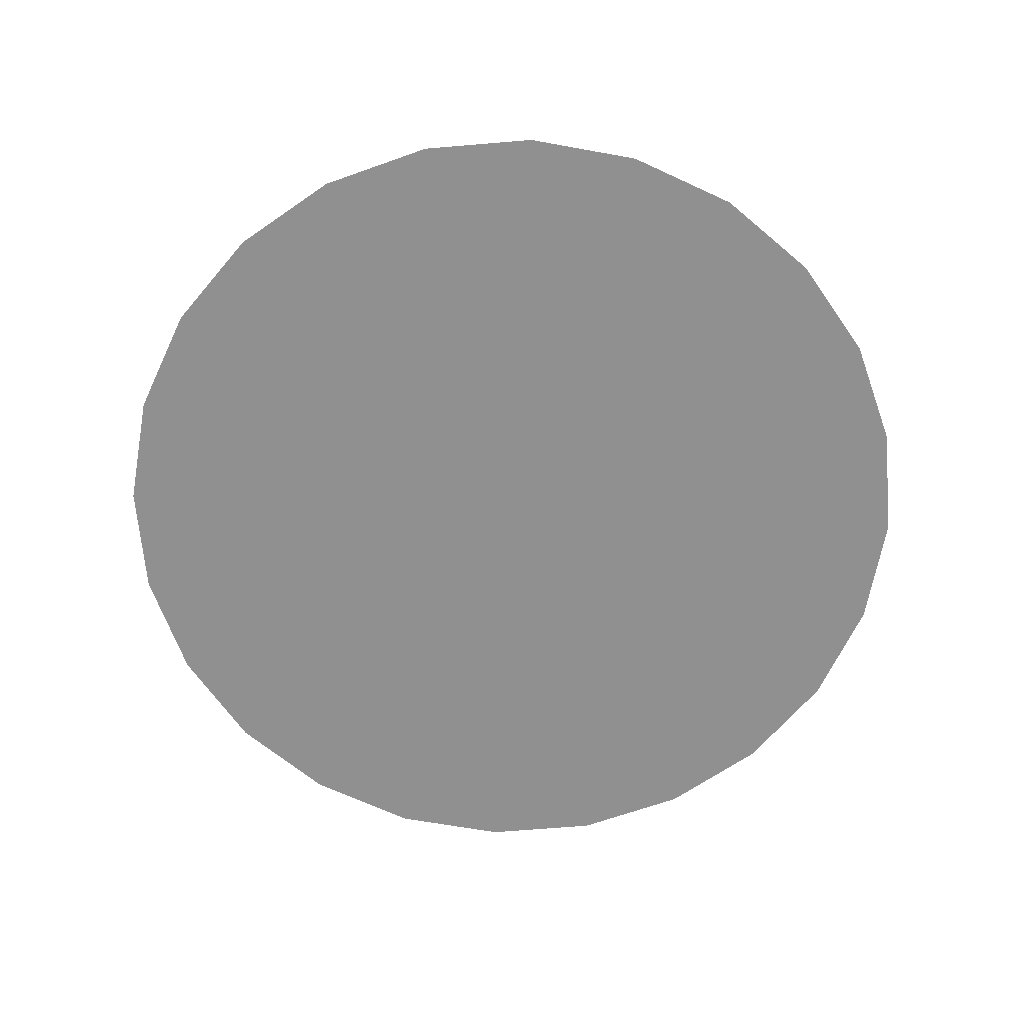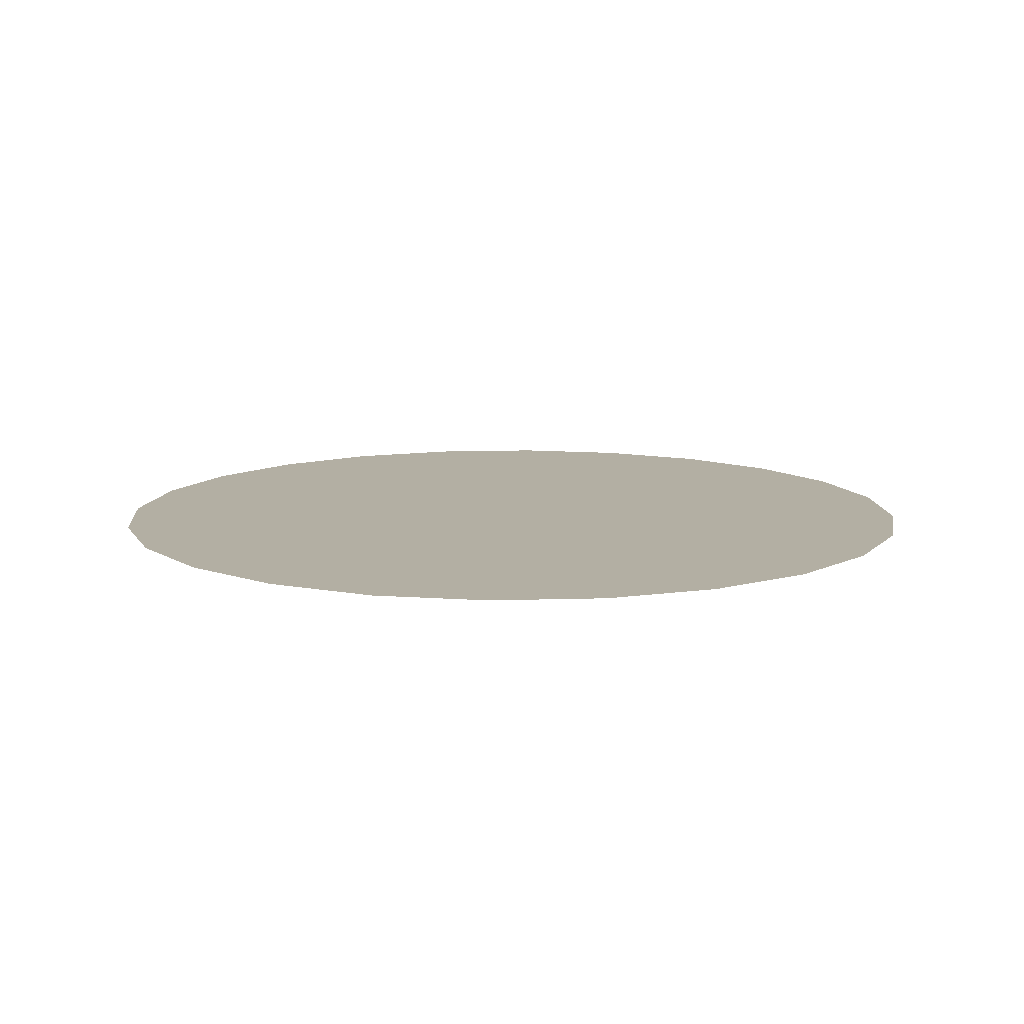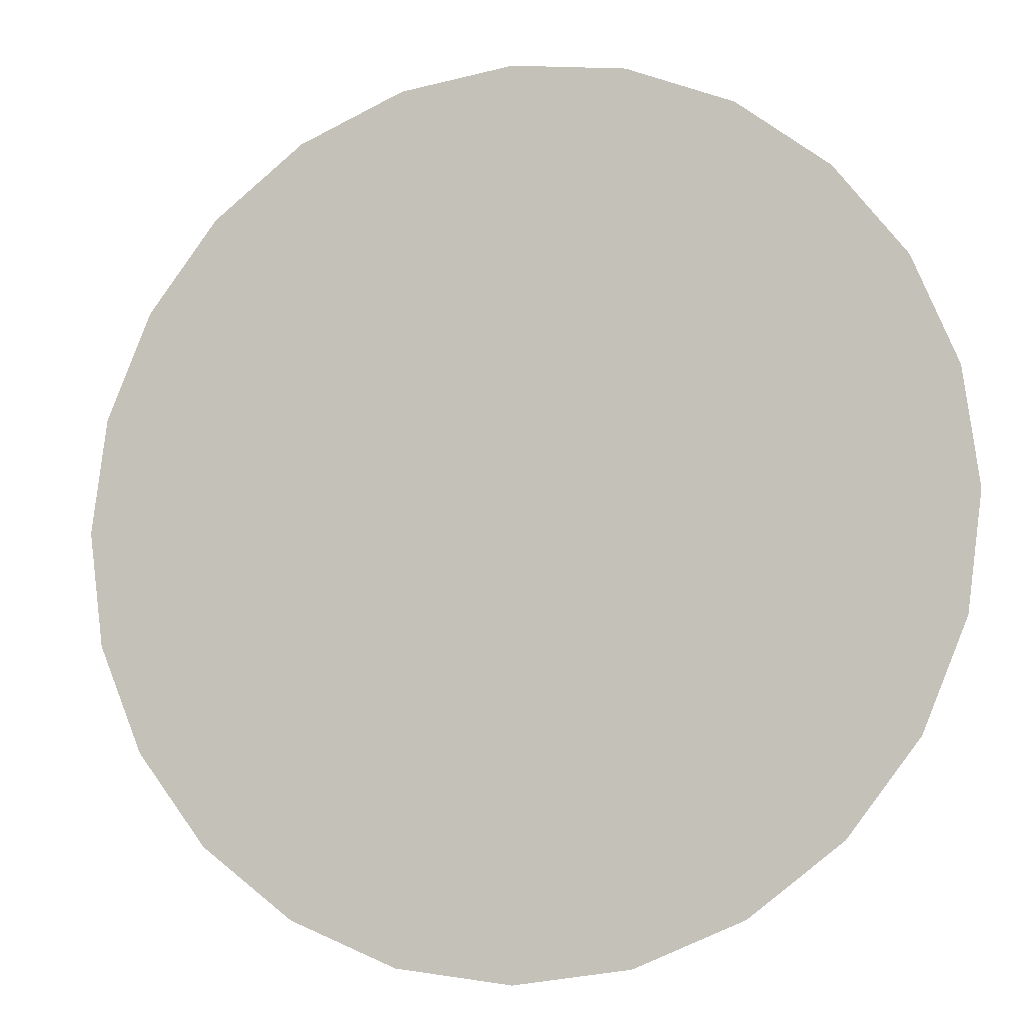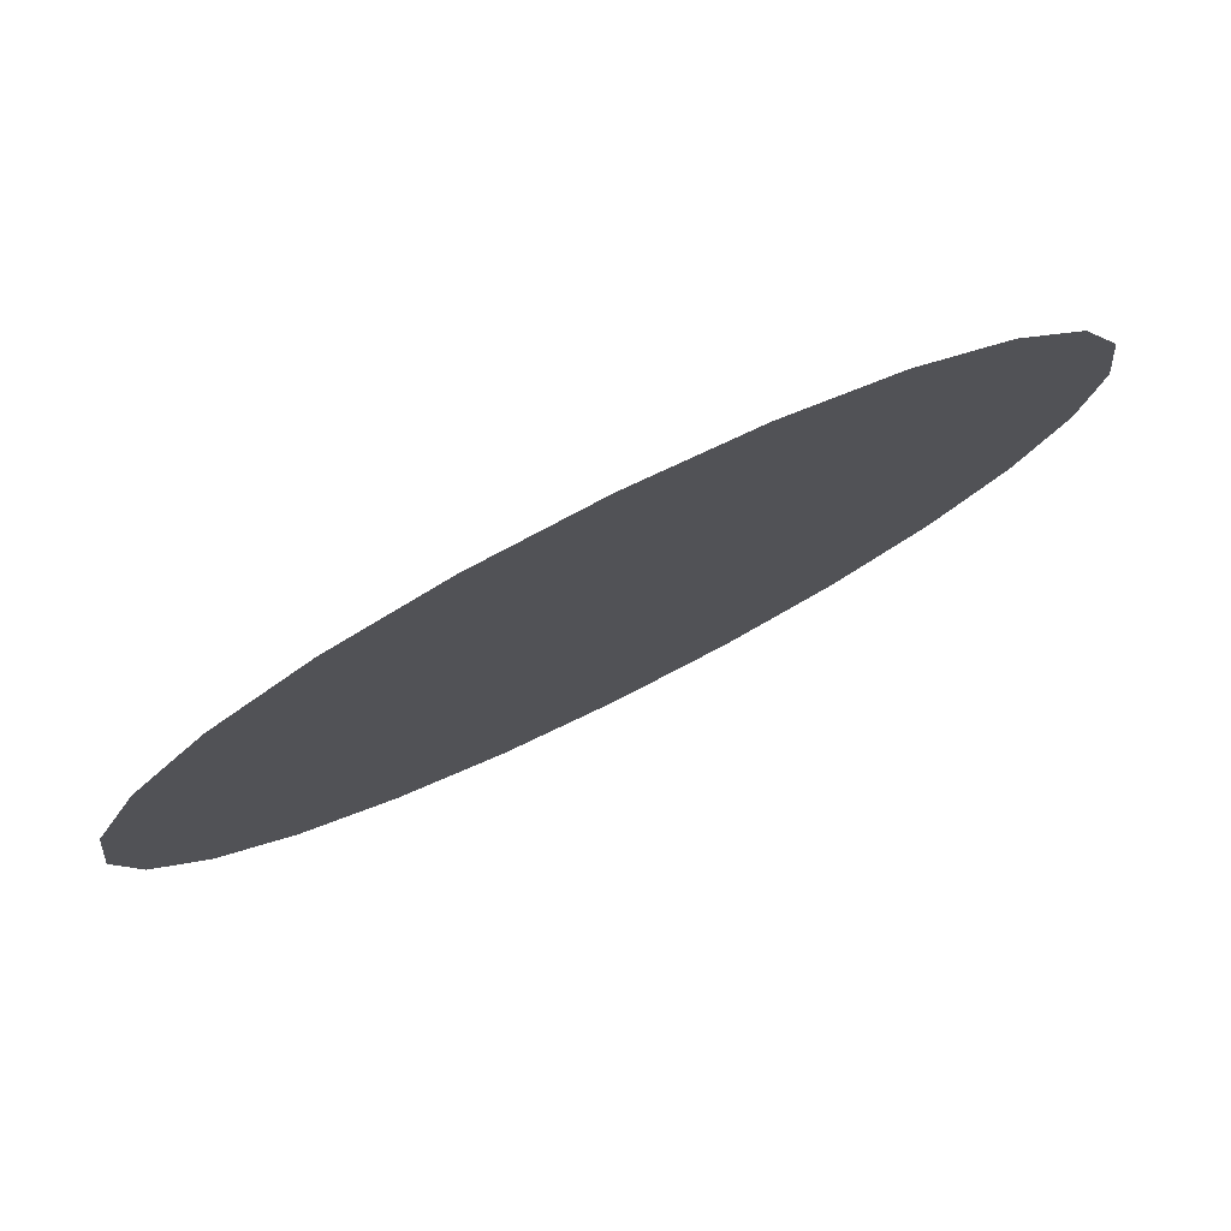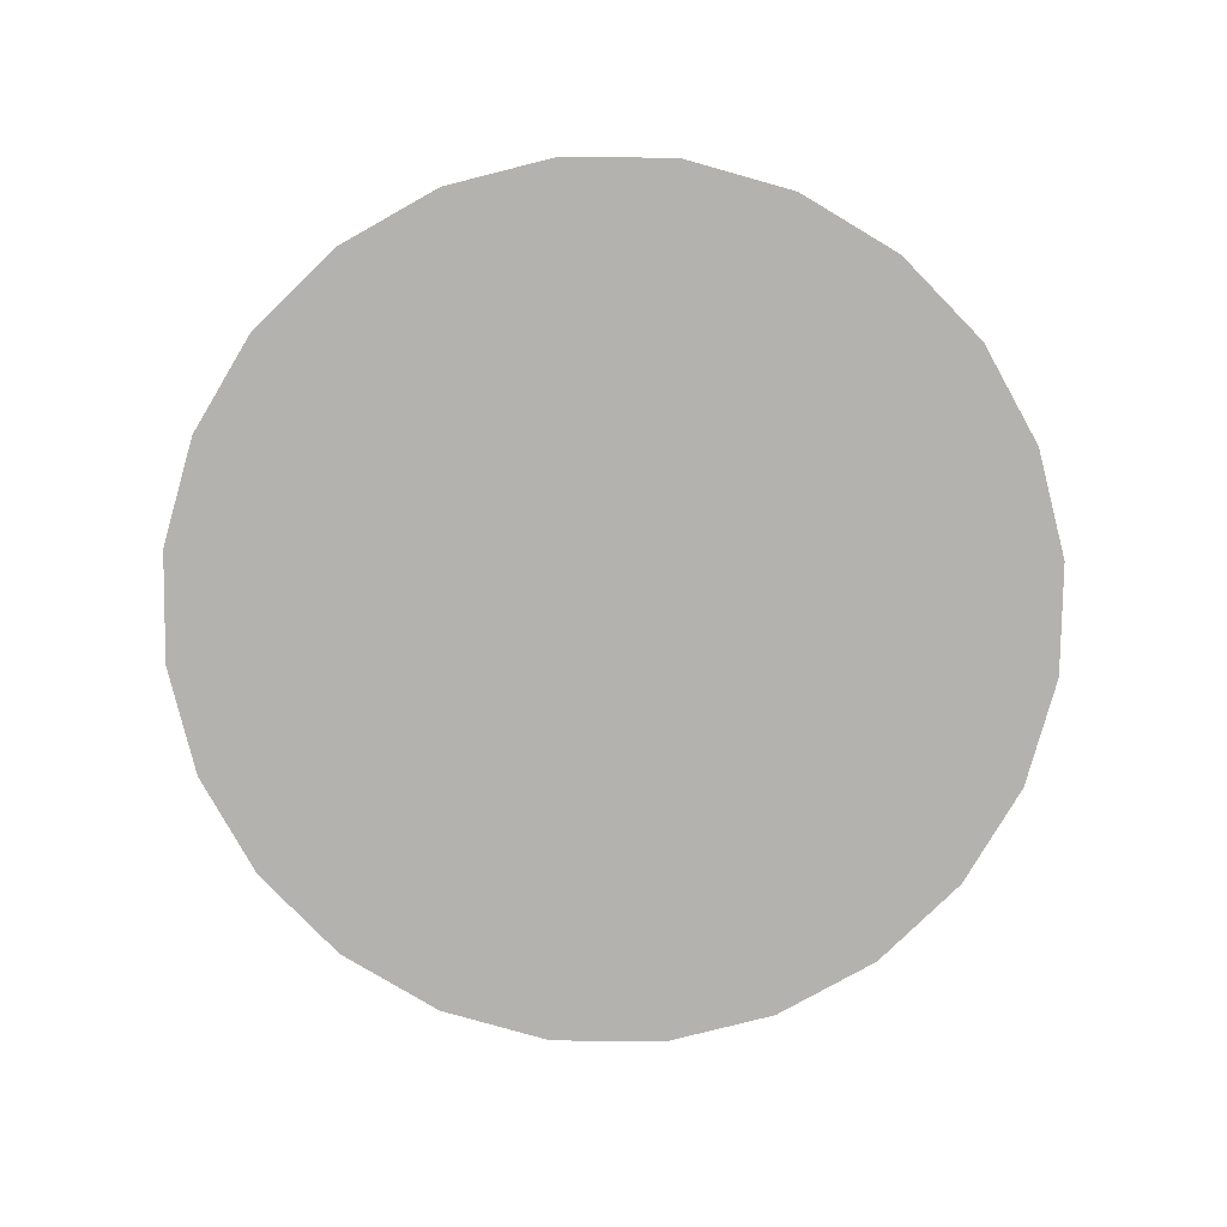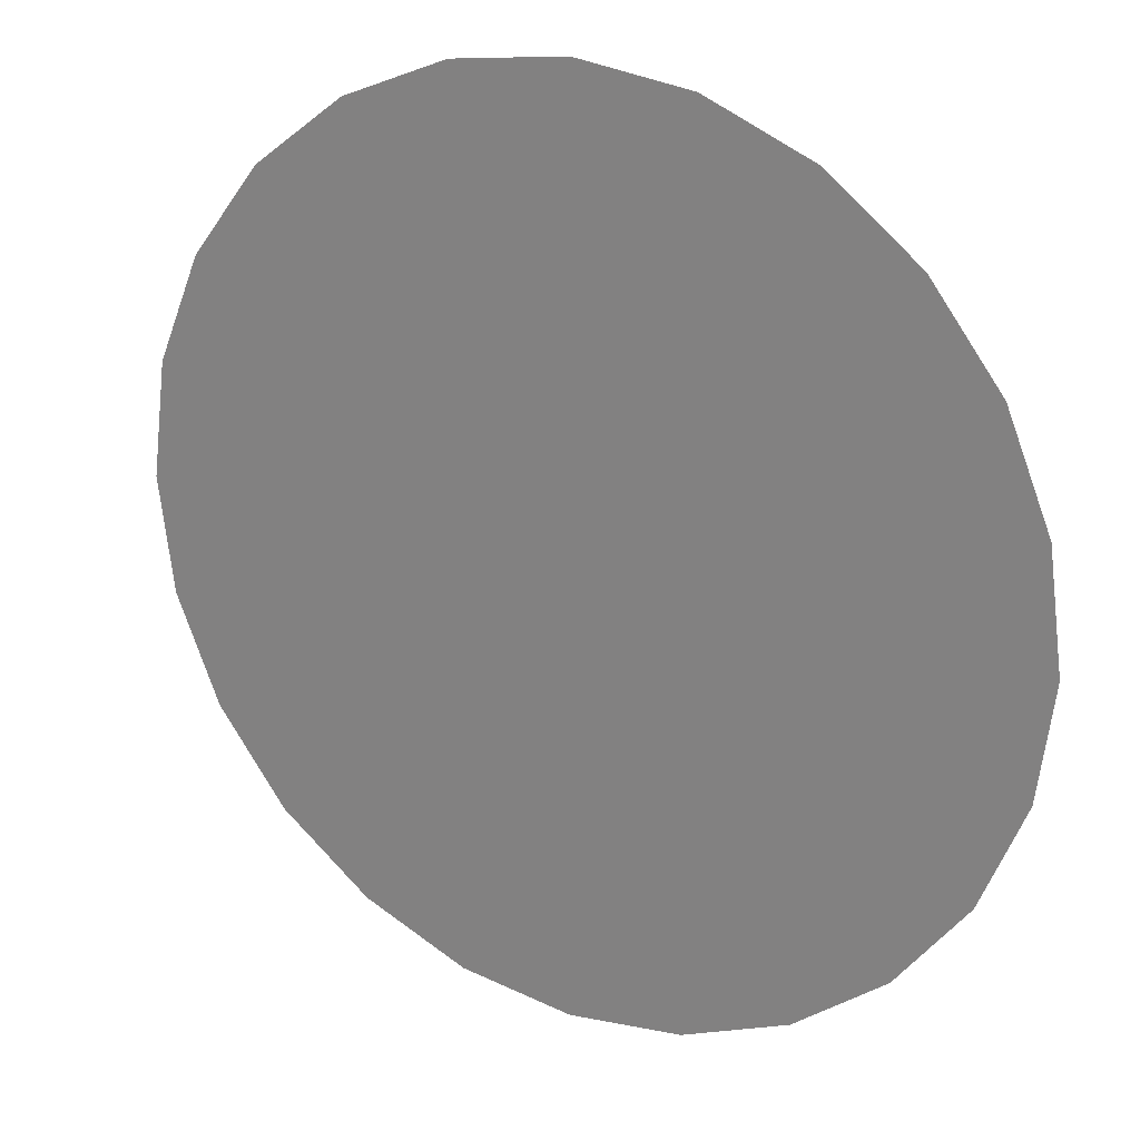
<metadata>
{"format":"obj","ext":"obj","renderer":"f3d","projection":"perspective","resolution":1024,"background":"white","views":[{"elev":-65.8,"azim":-167.7,"up":"+Y"},{"elev":11.1,"azim":-147.1,"up":"+Y"},{"elev":-9.3,"azim":17.6,"up":"+Z"},{"elev":79.6,"azim":-26.4,"up":"+Z"},{"elev":-79.7,"azim":141.7,"up":"+Y"},{"elev":23.1,"azim":30.1,"up":"+Z"}]}
</metadata>
<code>
o 3dw.59a07a01d7c3fdb03c1d9add3a87bd2d/Model/mesh1/mesh1-geometry/material_6/component_1#mesh1-geometry
v -0.001738 -0.7943 -0.006894
v -0.001928 -0.7943 -0.006749
v -0.000823 -0.7943 -0.006894
v -0.001518 -0.7943 -0.006986
v -0.001738 -0.7943 -0.006894
v -0.001044 -0.7943 -0.006986
v -0.001281 -0.7943 -0.007017
v -0.001518 -0.7943 -0.006986
v -0.001044 -0.7943 -0.006986
v -0.000823 -0.7943 -0.006894
v -0.001928 -0.7943 -0.006749
v -0.000634 -0.7943 -0.006749
v -0.001044 -0.7943 -0.006986
v -0.001738 -0.7943 -0.006894
v -0.000823 -0.7943 -0.006894
v -0.001928 -0.7943 -0.006749
v -0.002073 -0.7943 -0.006559
v -0.000488 -0.7943 -0.006559
v -0.000634 -0.7943 -0.006749
v -0.001928 -0.7943 -0.006749
v -0.000488 -0.7943 -0.006559
v -0.000488 -0.7943 -0.006559
v -0.002165 -0.7943 -0.006338
v -0.000397 -0.7943 -0.006338
v -0.000397 -0.7943 -0.006338
v -0.002196 -0.7943 -0.006102
v -0.000366 -0.7943 -0.006102
v -0.002073 -0.7943 -0.006559
v -0.002165 -0.7943 -0.006338
v -0.000488 -0.7943 -0.006559
v -0.000366 -0.7943 -0.006102
v -0.002196 -0.7943 -0.006102
v -0.000397 -0.7943 -0.005865
v -0.000397 -0.7943 -0.005865
v -0.002073 -0.7943 -0.005644
v -0.000488 -0.7943 -0.005644
v -0.000488 -0.7943 -0.005644
v -0.002073 -0.7943 -0.005644
v -0.000634 -0.7943 -0.005455
v -0.002165 -0.7943 -0.006338
v -0.002196 -0.7943 -0.006102
v -0.000397 -0.7943 -0.006338
v -0.002196 -0.7943 -0.006102
v -0.002165 -0.7943 -0.005865
v -0.000397 -0.7943 -0.005865
v -0.002165 -0.7943 -0.005865
v -0.002073 -0.7943 -0.005644
v -0.000397 -0.7943 -0.005865
v -0.002073 -0.7943 -0.005644
v -0.001928 -0.7943 -0.005455
v -0.000634 -0.7943 -0.005455
v -0.000634 -0.7943 -0.005455
v -0.001738 -0.7943 -0.005309
v -0.000823 -0.7943 -0.005309
v -0.001928 -0.7943 -0.005455
v -0.001738 -0.7943 -0.005309
v -0.000634 -0.7943 -0.005455
v -0.000823 -0.7943 -0.005309
v -0.001738 -0.7943 -0.005309
v -0.001044 -0.7943 -0.005218
v -0.001738 -0.7943 -0.005309
v -0.001518 -0.7943 -0.005218
v -0.001044 -0.7943 -0.005218
v -0.001281 -0.7943 -0.005187
v -0.001044 -0.7943 -0.005218
v -0.001518 -0.7943 -0.005218
v -0.000823 -0.7943 -0.006894
v -0.001928 -0.7943 -0.006749
v -0.001738 -0.7943 -0.006894
v -0.001044 -0.7943 -0.006986
v -0.001738 -0.7943 -0.006894
v -0.001518 -0.7943 -0.006986
v -0.001044 -0.7943 -0.006986
v -0.001518 -0.7943 -0.006986
v -0.001281 -0.7943 -0.007017
v -0.000634 -0.7943 -0.006749
v -0.001928 -0.7943 -0.006749
v -0.000823 -0.7943 -0.006894
v -0.000823 -0.7943 -0.006894
v -0.001738 -0.7943 -0.006894
v -0.001044 -0.7943 -0.006986
v -0.000488 -0.7943 -0.006559
v -0.002073 -0.7943 -0.006559
v -0.001928 -0.7943 -0.006749
v -0.000488 -0.7943 -0.006559
v -0.001928 -0.7943 -0.006749
v -0.000634 -0.7943 -0.006749
v -0.000397 -0.7943 -0.006338
v -0.002165 -0.7943 -0.006338
v -0.000488 -0.7943 -0.006559
v -0.000366 -0.7943 -0.006102
v -0.002196 -0.7943 -0.006102
v -0.000397 -0.7943 -0.006338
v -0.000488 -0.7943 -0.006559
v -0.002165 -0.7943 -0.006338
v -0.002073 -0.7943 -0.006559
v -0.000397 -0.7943 -0.005865
v -0.002196 -0.7943 -0.006102
v -0.000366 -0.7943 -0.006102
v -0.000488 -0.7943 -0.005644
v -0.002073 -0.7943 -0.005644
v -0.000397 -0.7943 -0.005865
v -0.000634 -0.7943 -0.005455
v -0.002073 -0.7943 -0.005644
v -0.000488 -0.7943 -0.005644
v -0.000397 -0.7943 -0.006338
v -0.002196 -0.7943 -0.006102
v -0.002165 -0.7943 -0.006338
v -0.000397 -0.7943 -0.005865
v -0.002165 -0.7943 -0.005865
v -0.002196 -0.7943 -0.006102
v -0.000397 -0.7943 -0.005865
v -0.002073 -0.7943 -0.005644
v -0.002165 -0.7943 -0.005865
v -0.000634 -0.7943 -0.005455
v -0.001928 -0.7943 -0.005455
v -0.002073 -0.7943 -0.005644
v -0.000823 -0.7943 -0.005309
v -0.001738 -0.7943 -0.005309
v -0.000634 -0.7943 -0.005455
v -0.000634 -0.7943 -0.005455
v -0.001738 -0.7943 -0.005309
v -0.001928 -0.7943 -0.005455
v -0.001044 -0.7943 -0.005218
v -0.001738 -0.7943 -0.005309
v -0.000823 -0.7943 -0.005309
v -0.001044 -0.7943 -0.005218
v -0.001518 -0.7943 -0.005218
v -0.001738 -0.7943 -0.005309
v -0.001518 -0.7943 -0.005218
v -0.001044 -0.7943 -0.005218
v -0.001281 -0.7943 -0.005187
f 1 2 3
f 4 5 6
f 7 8 9
f 10 11 12
f 13 14 15
f 16 17 18
f 19 20 21
f 22 23 24
f 25 26 27
f 28 29 30
f 31 32 33
f 34 35 36
f 37 38 39
f 40 41 42
f 43 44 45
f 46 47 48
f 49 50 51
f 52 53 54
f 55 56 57
f 58 59 60
f 61 62 63
f 64 65 66
f 67 68 69
f 70 71 72
f 73 74 75
f 76 77 78
f 79 80 81
f 82 83 84
f 85 86 87
f 88 89 90
f 91 92 93
f 94 95 96
f 97 98 99
f 100 101 102
f 103 104 105
f 106 107 108
f 109 110 111
f 112 113 114
f 115 116 117
f 118 119 120
f 121 122 123
f 124 125 126
f 127 128 129
f 130 131 132

</code>
